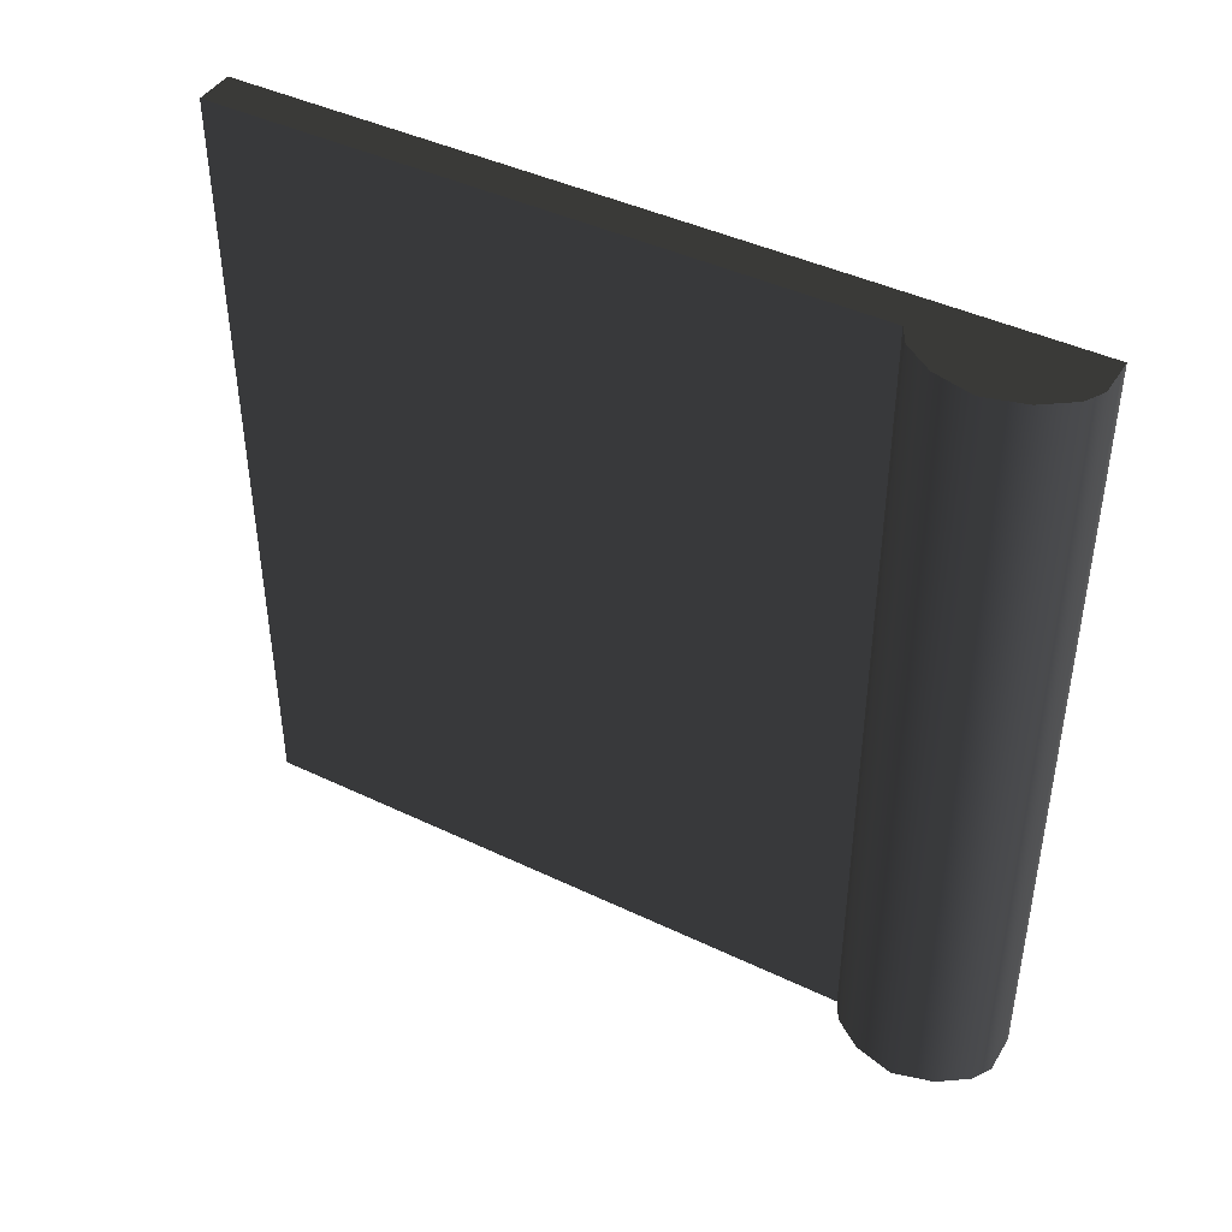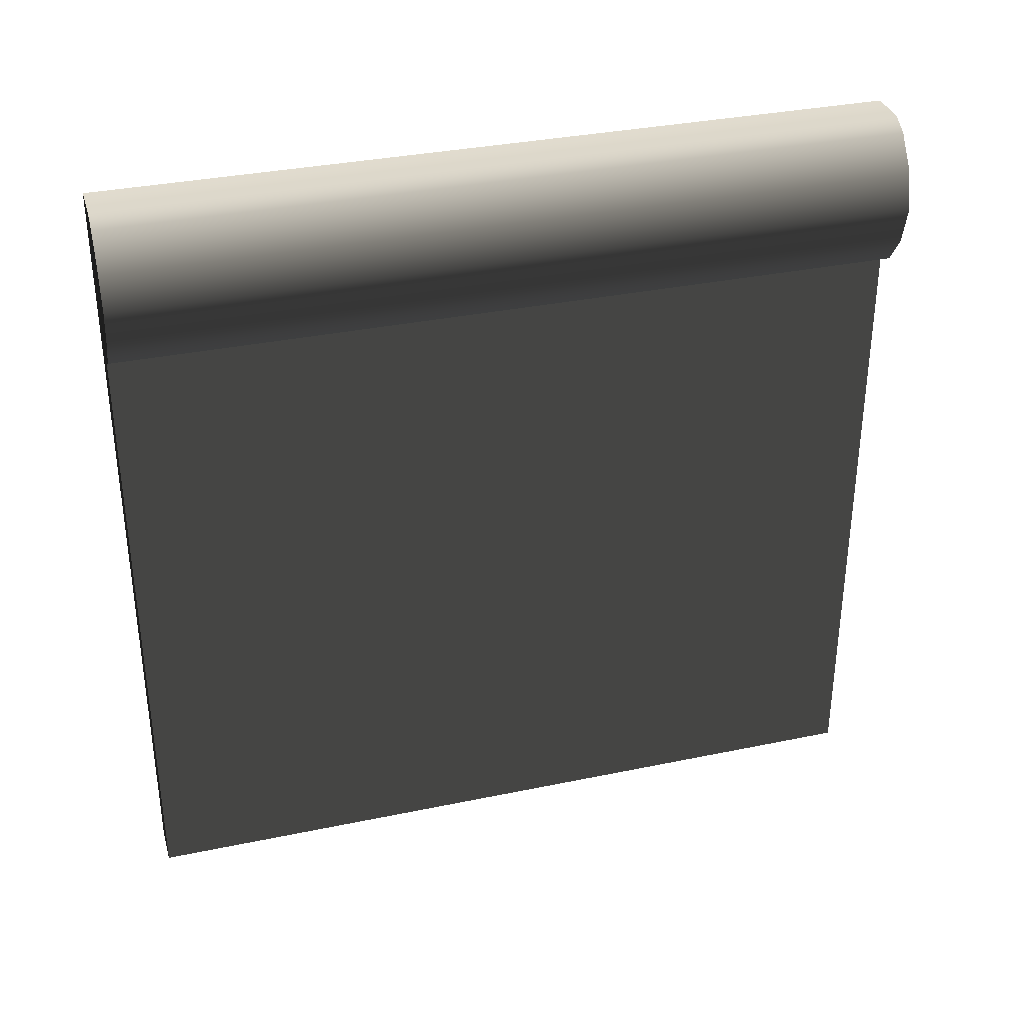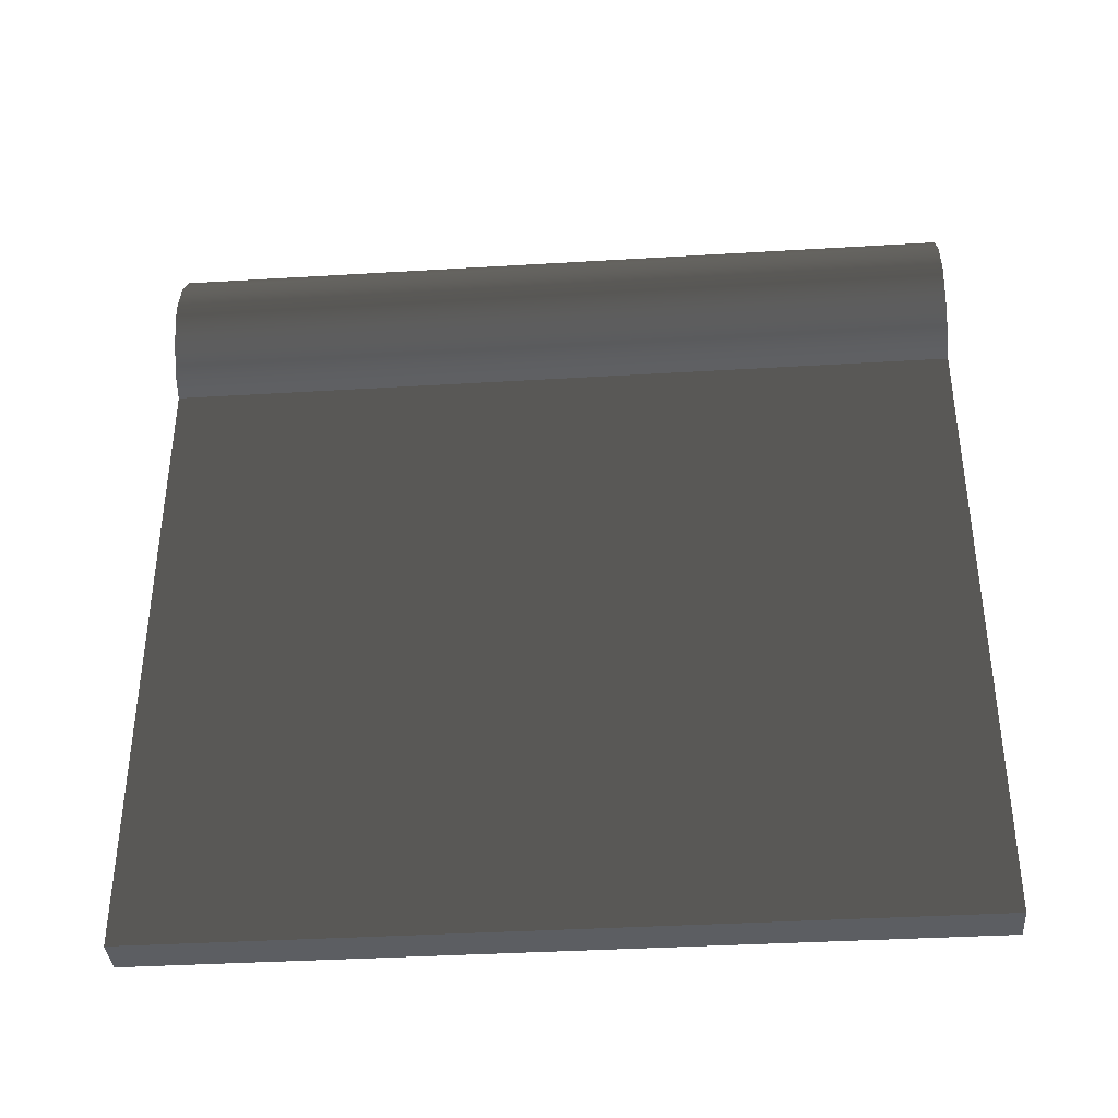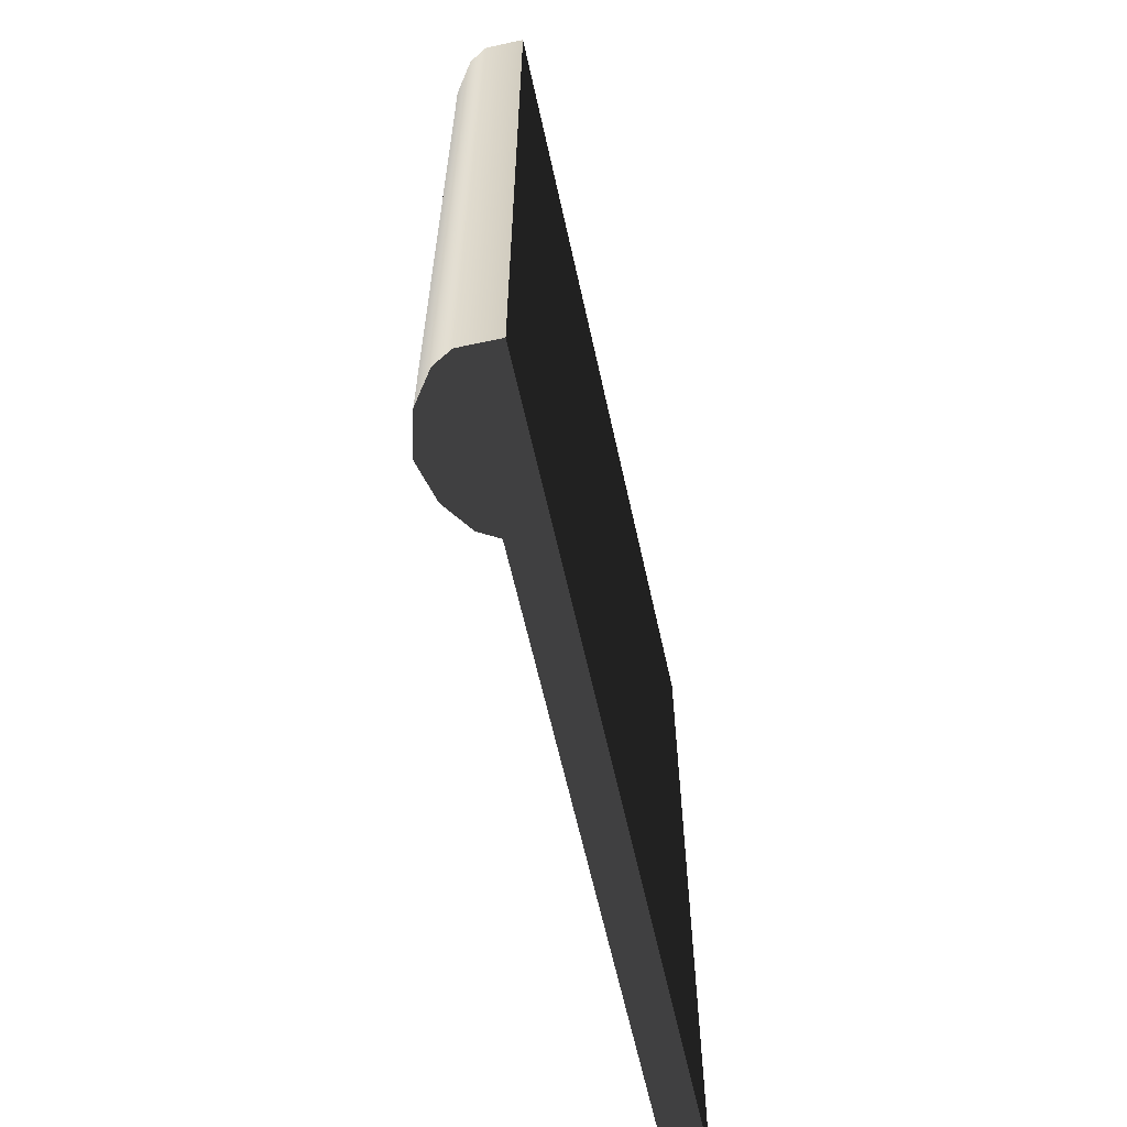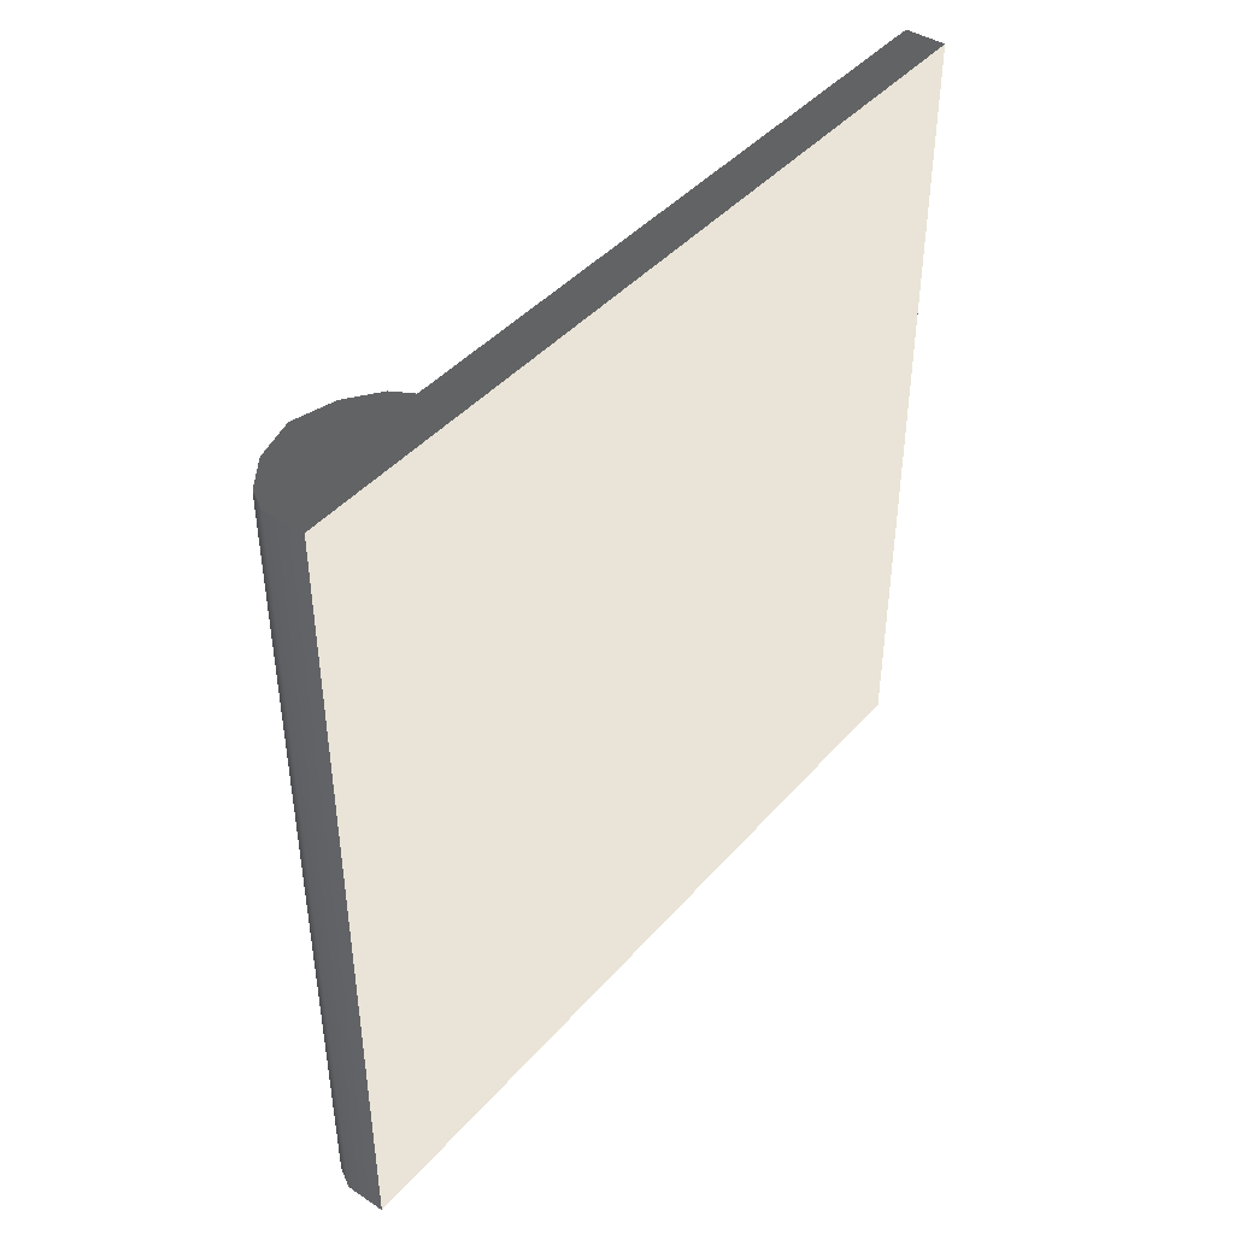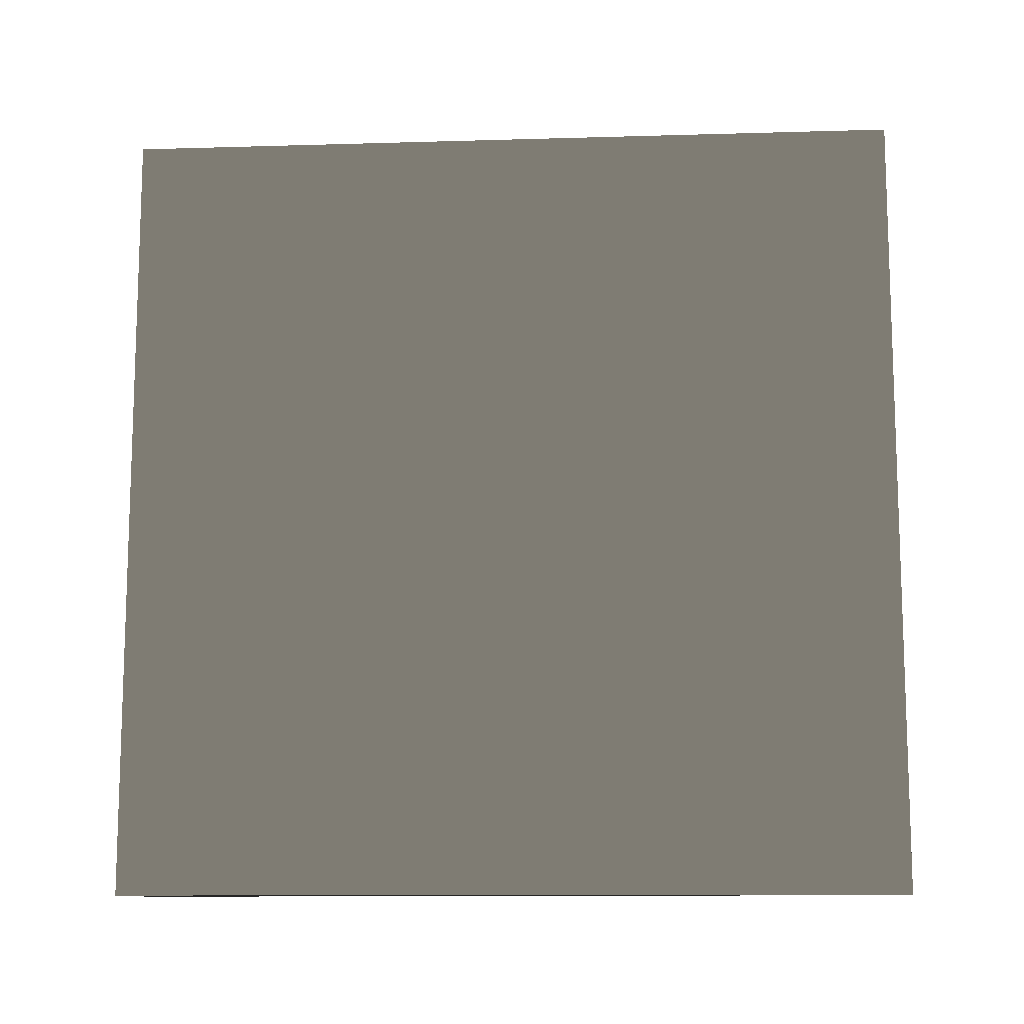
<metadata>
{"format":"obj","ext":"obj","renderer":"f3d","projection":"perspective","resolution":1024,"background":"white","views":[{"elev":43.2,"azim":119.5,"up":"+Z"},{"elev":34.0,"azim":74.2,"up":"+Y"},{"elev":-37.5,"azim":94.4,"up":"+Y"},{"elev":-61.8,"azim":-167.6,"up":"+Z"},{"elev":43.2,"azim":-142.3,"up":"+Z"},{"elev":-11.4,"azim":-85.9,"up":"+Z"}]}
</metadata>
<code>
o mesh-66
g mesh
v 1500 700 -1100
v 1500 800 -1200
v 1500 800 -1100
v 1500 800 -1200
v 1500 700 -1100
v 1500 700 -1200
v 1505 780 -1200
v 1500 700 -1200
v 1505 700 -1200
v 1505 700 -1100
v 1500 700 -1100
v 1500 800 -1100
v 1505 700 -1100
v 1505 700 -1200
v 1500 700 -1100
v 1500 700 -1200
v 1500 700 -1100
v 1505 700 -1200
v 1505 700 -1200
v 1505 700 -1100
v 1505 780 -1200
v 1500 800 -1100
v 1505 780 -1100
v 1505 700 -1100
v 1505 800 -1200
v 1505 800 -1100
v 1500 800 -1200
v 1500 800 -1100
v 1500 800 -1200
v 1505 800 -1100
v 1505 800 -1200
v 1500 800 -1200
v 1505 780 -1200
v 1500 800 -1200
v 1500 700 -1200
v 1505 780 -1200
v 1505 780 -1200
v 1505 700 -1100
v 1505 780 -1100
v 1500 800 -1100
v 1505 800 -1100
v 1505 780 -1100
v 1505 800 -1200
v 1511 790 -1200
v 1510 795 -1200
v 1505 800 -1200
v 1510 795 -1200
v 1507 798.7 -1200
v 1505 800 -1200
v 1505 780 -1200
v 1507 781.3 -1200
v 1505 800 -1200
v 1507 781.3 -1200
v 1510 785 -1200
v 1505 800 -1200
v 1510 785 -1200
v 1511 790 -1200
v 1511 790 -1200
v 1511 790 -1100
v 1510 795 -1100
v 1511 790 -1200
v 1510 795 -1100
v 1510 795 -1200
v 1510 795 -1200
v 1510 795 -1100
v 1507 798.7 -1100
v 1510 795 -1200
v 1507 798.7 -1100
v 1507 798.7 -1200
v 1507 798.7 -1200
v 1507 798.7 -1100
v 1505 800 -1100
v 1507 798.7 -1200
v 1505 800 -1100
v 1505 800 -1200
v 1505 780 -1200
v 1505 780 -1100
v 1507 781.3 -1100
v 1505 780 -1200
v 1507 781.3 -1100
v 1507 781.3 -1200
v 1507 781.3 -1200
v 1507 781.3 -1100
v 1510 785 -1100
v 1507 781.3 -1200
v 1510 785 -1100
v 1510 785 -1200
v 1510 785 -1200
v 1510 785 -1100
v 1511 790 -1100
v 1510 785 -1200
v 1511 790 -1100
v 1511 790 -1200
v 1505 800 -1100
v 1510 795 -1100
v 1511 790 -1100
v 1505 800 -1100
v 1507 798.7 -1100
v 1510 795 -1100
v 1505 800 -1100
v 1507 781.3 -1100
v 1505 780 -1100
v 1505 800 -1100
v 1510 785 -1100
v 1507 781.3 -1100
v 1505 800 -1100
v 1511 790 -1100
v 1510 785 -1100
f 1 3 2
f 4 6 5
f 7 9 8
f 10 12 11
f 13 15 14
f 16 18 17
f 19 21 20
f 22 24 23
f 25 27 26
f 28 30 29
f 31 33 32
f 34 36 35
f 37 39 38
f 40 42 41
f 43 45 44
f 46 48 47
f 49 51 50
f 52 54 53
f 55 57 56
f 58 60 59
f 61 63 62
f 64 66 65
f 67 69 68
f 70 72 71
f 73 75 74
f 76 78 77
f 79 81 80
f 82 84 83
f 85 87 86
f 88 90 89
f 91 93 92
f 94 96 95
f 97 99 98
f 100 102 101
f 103 105 104
f 106 108 107

</code>
